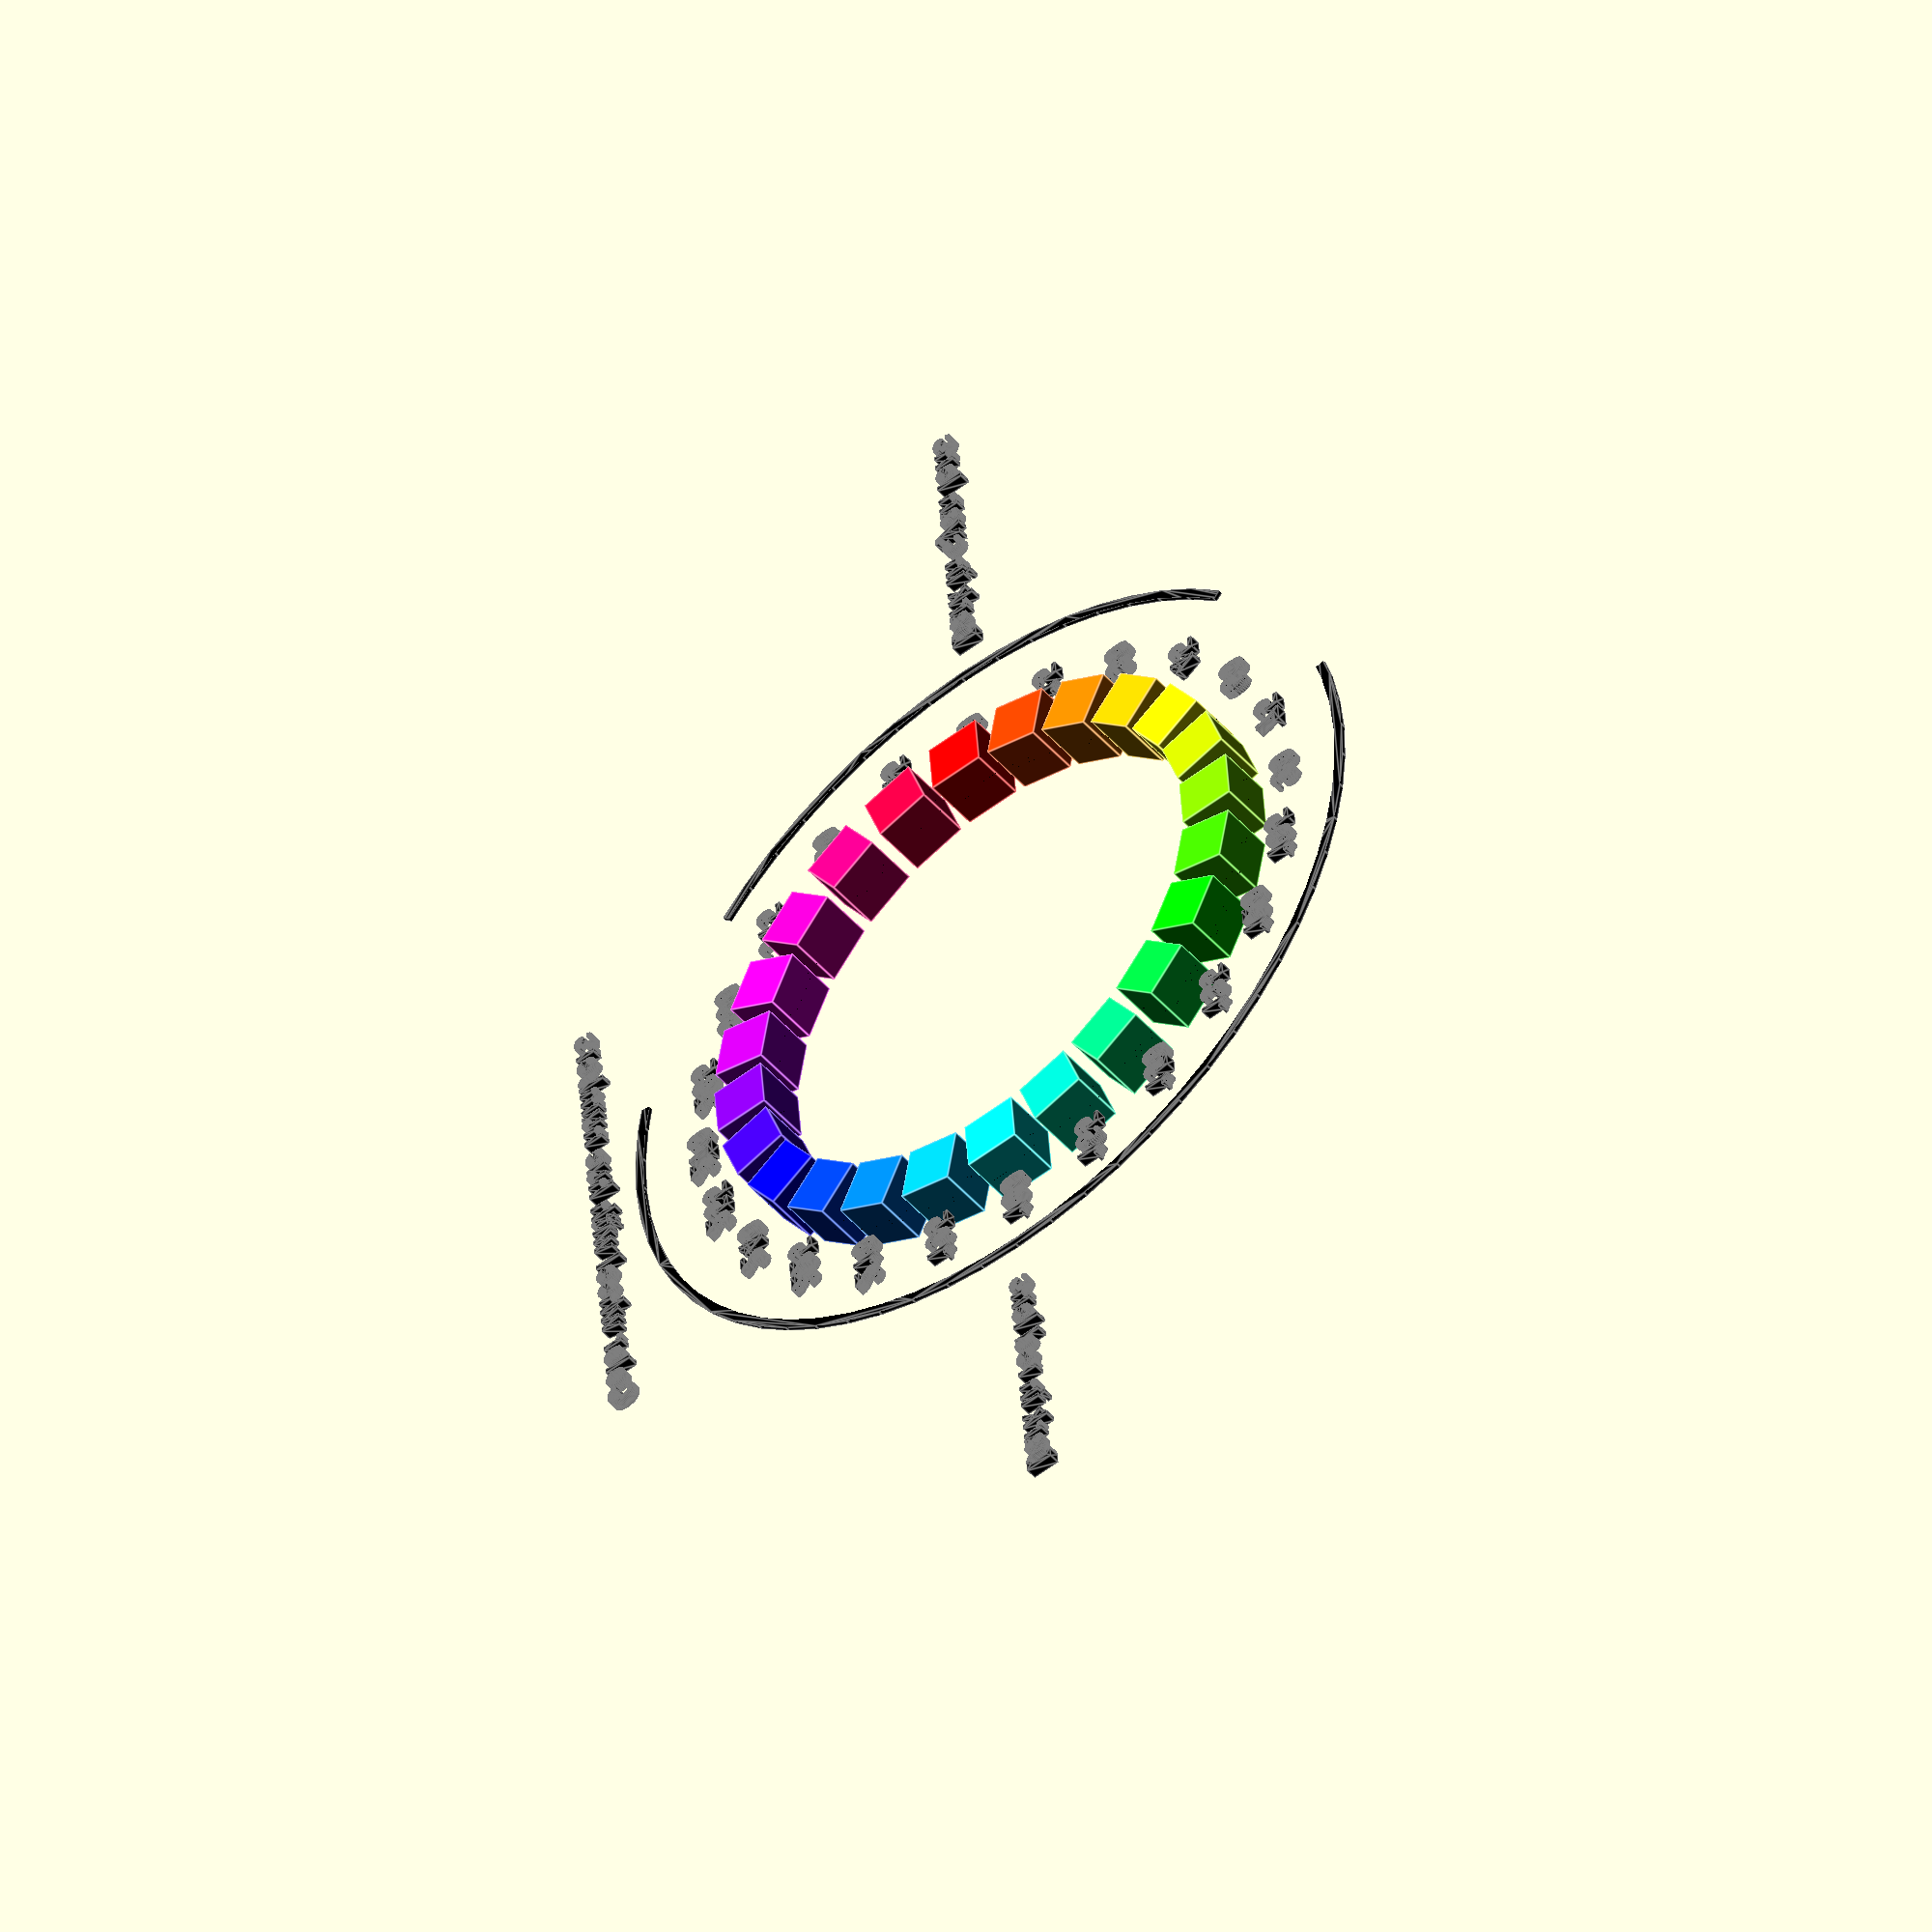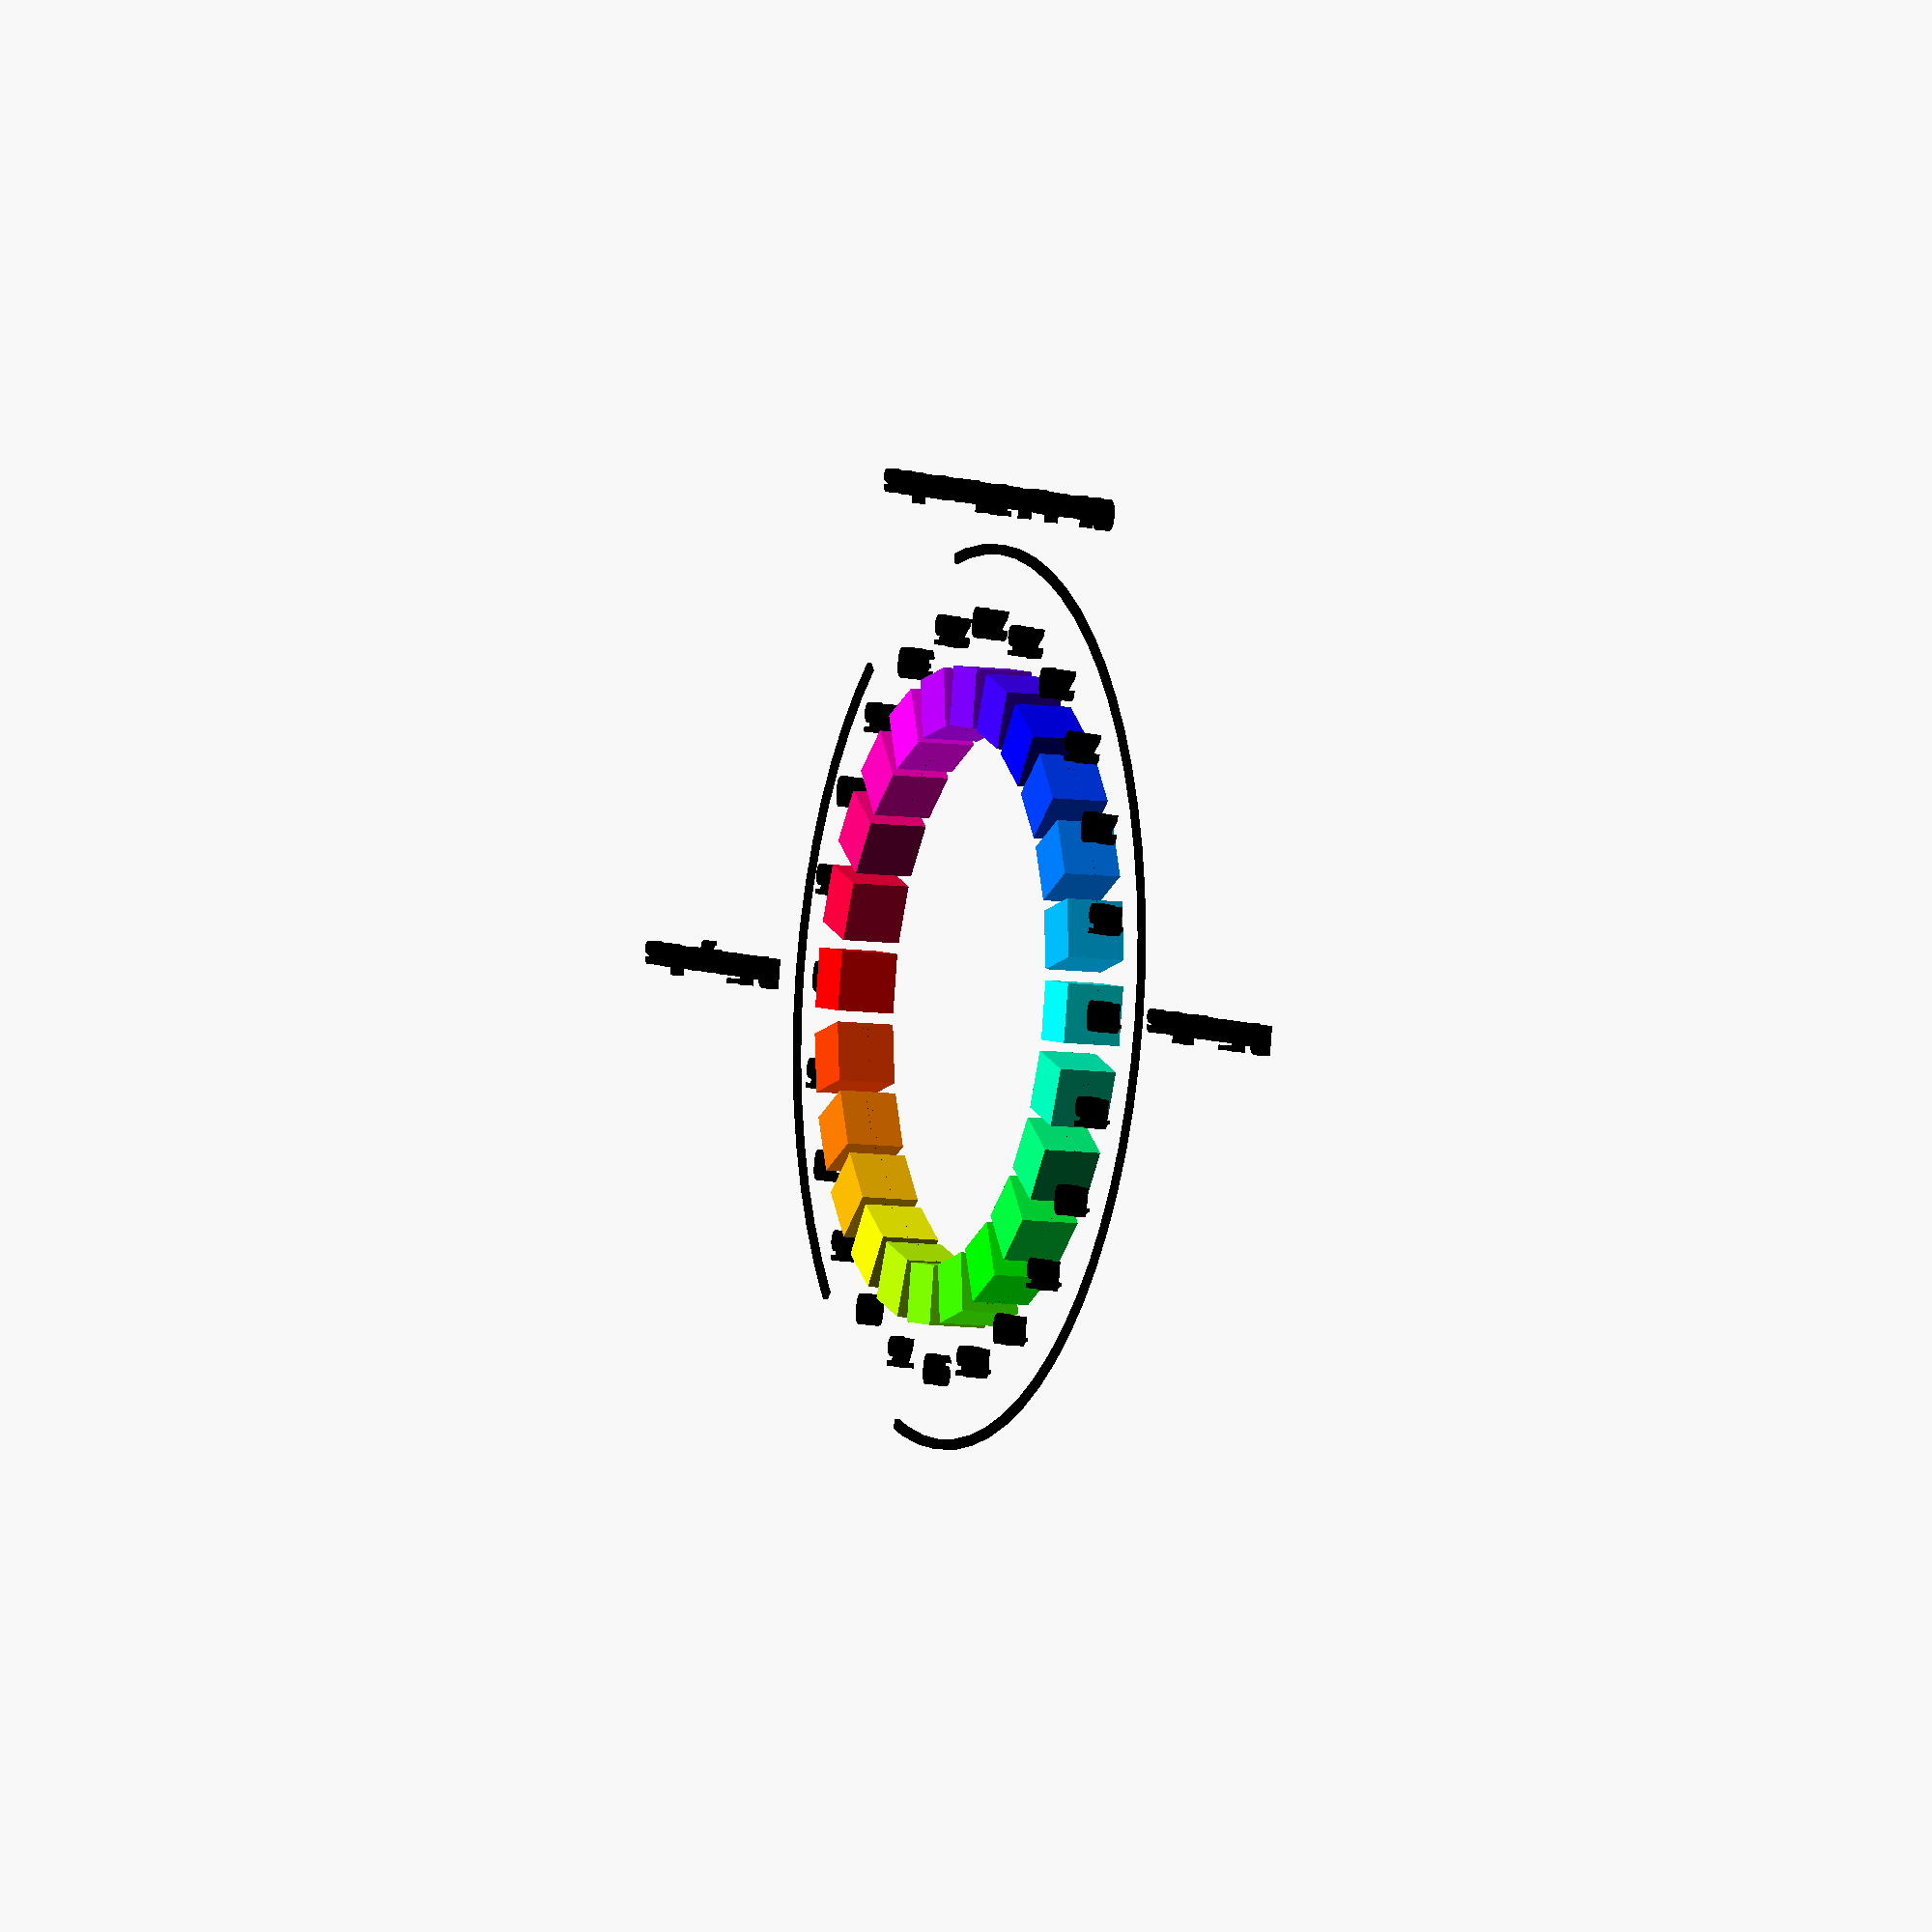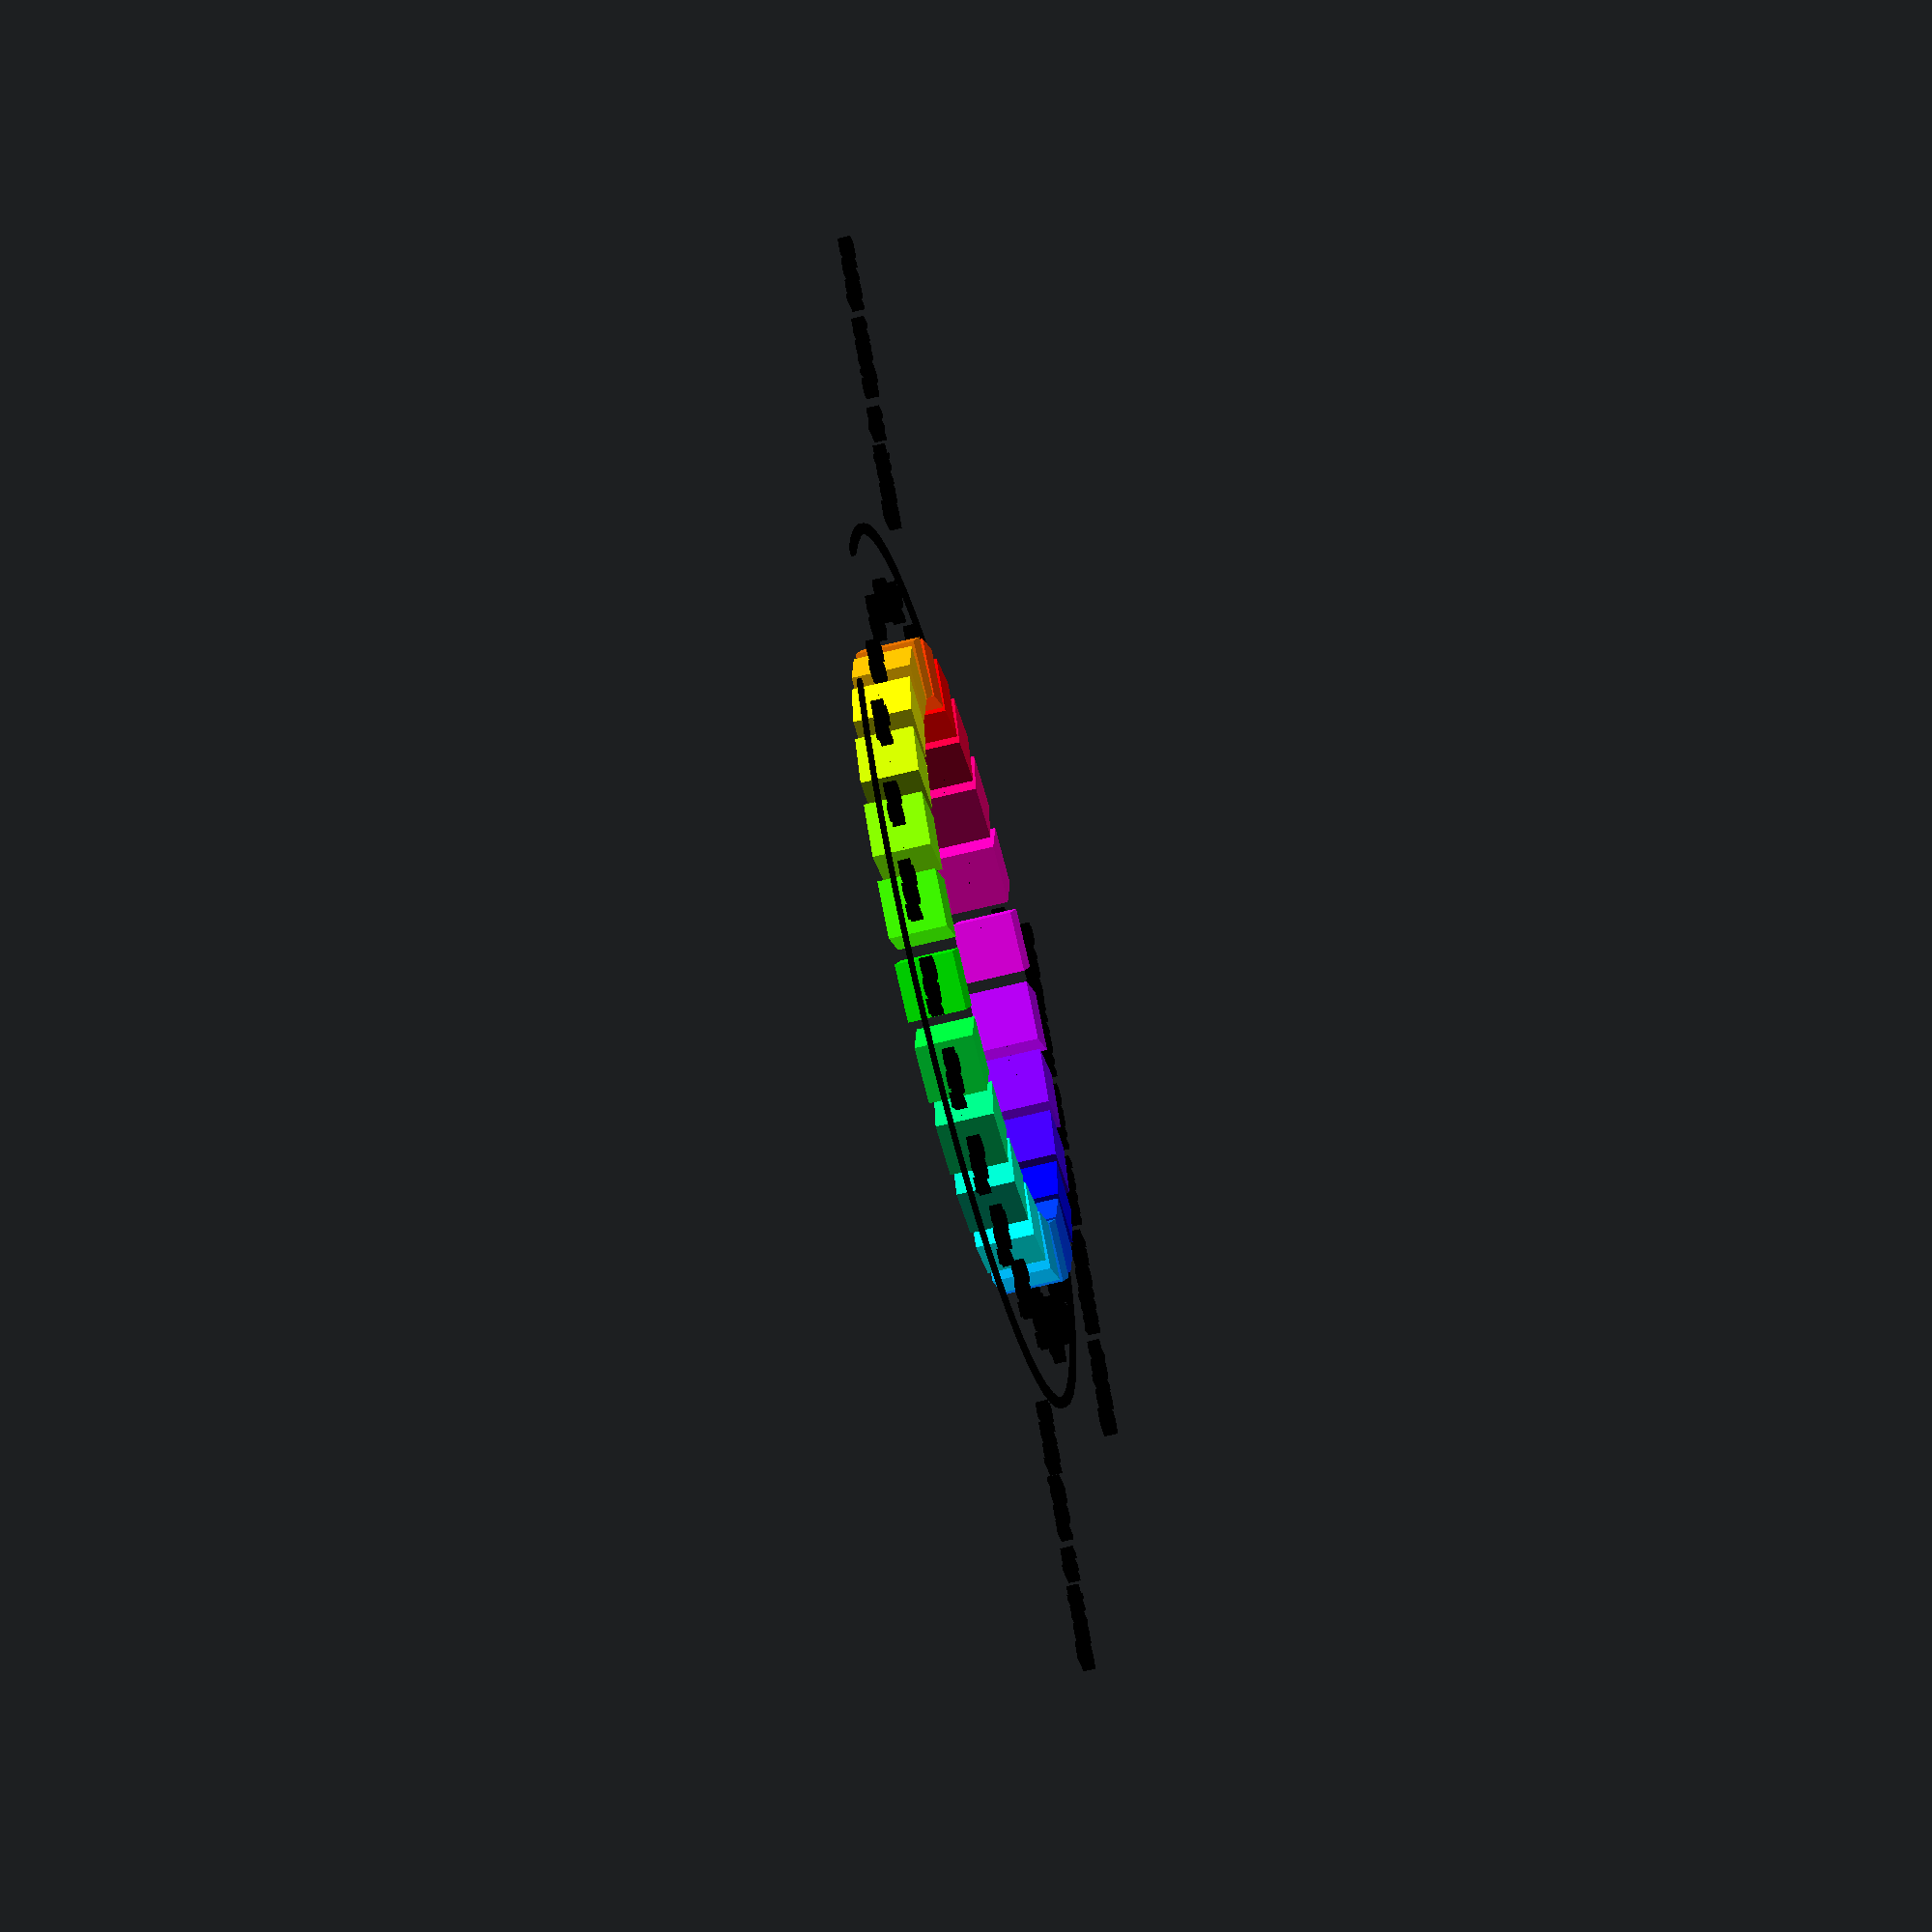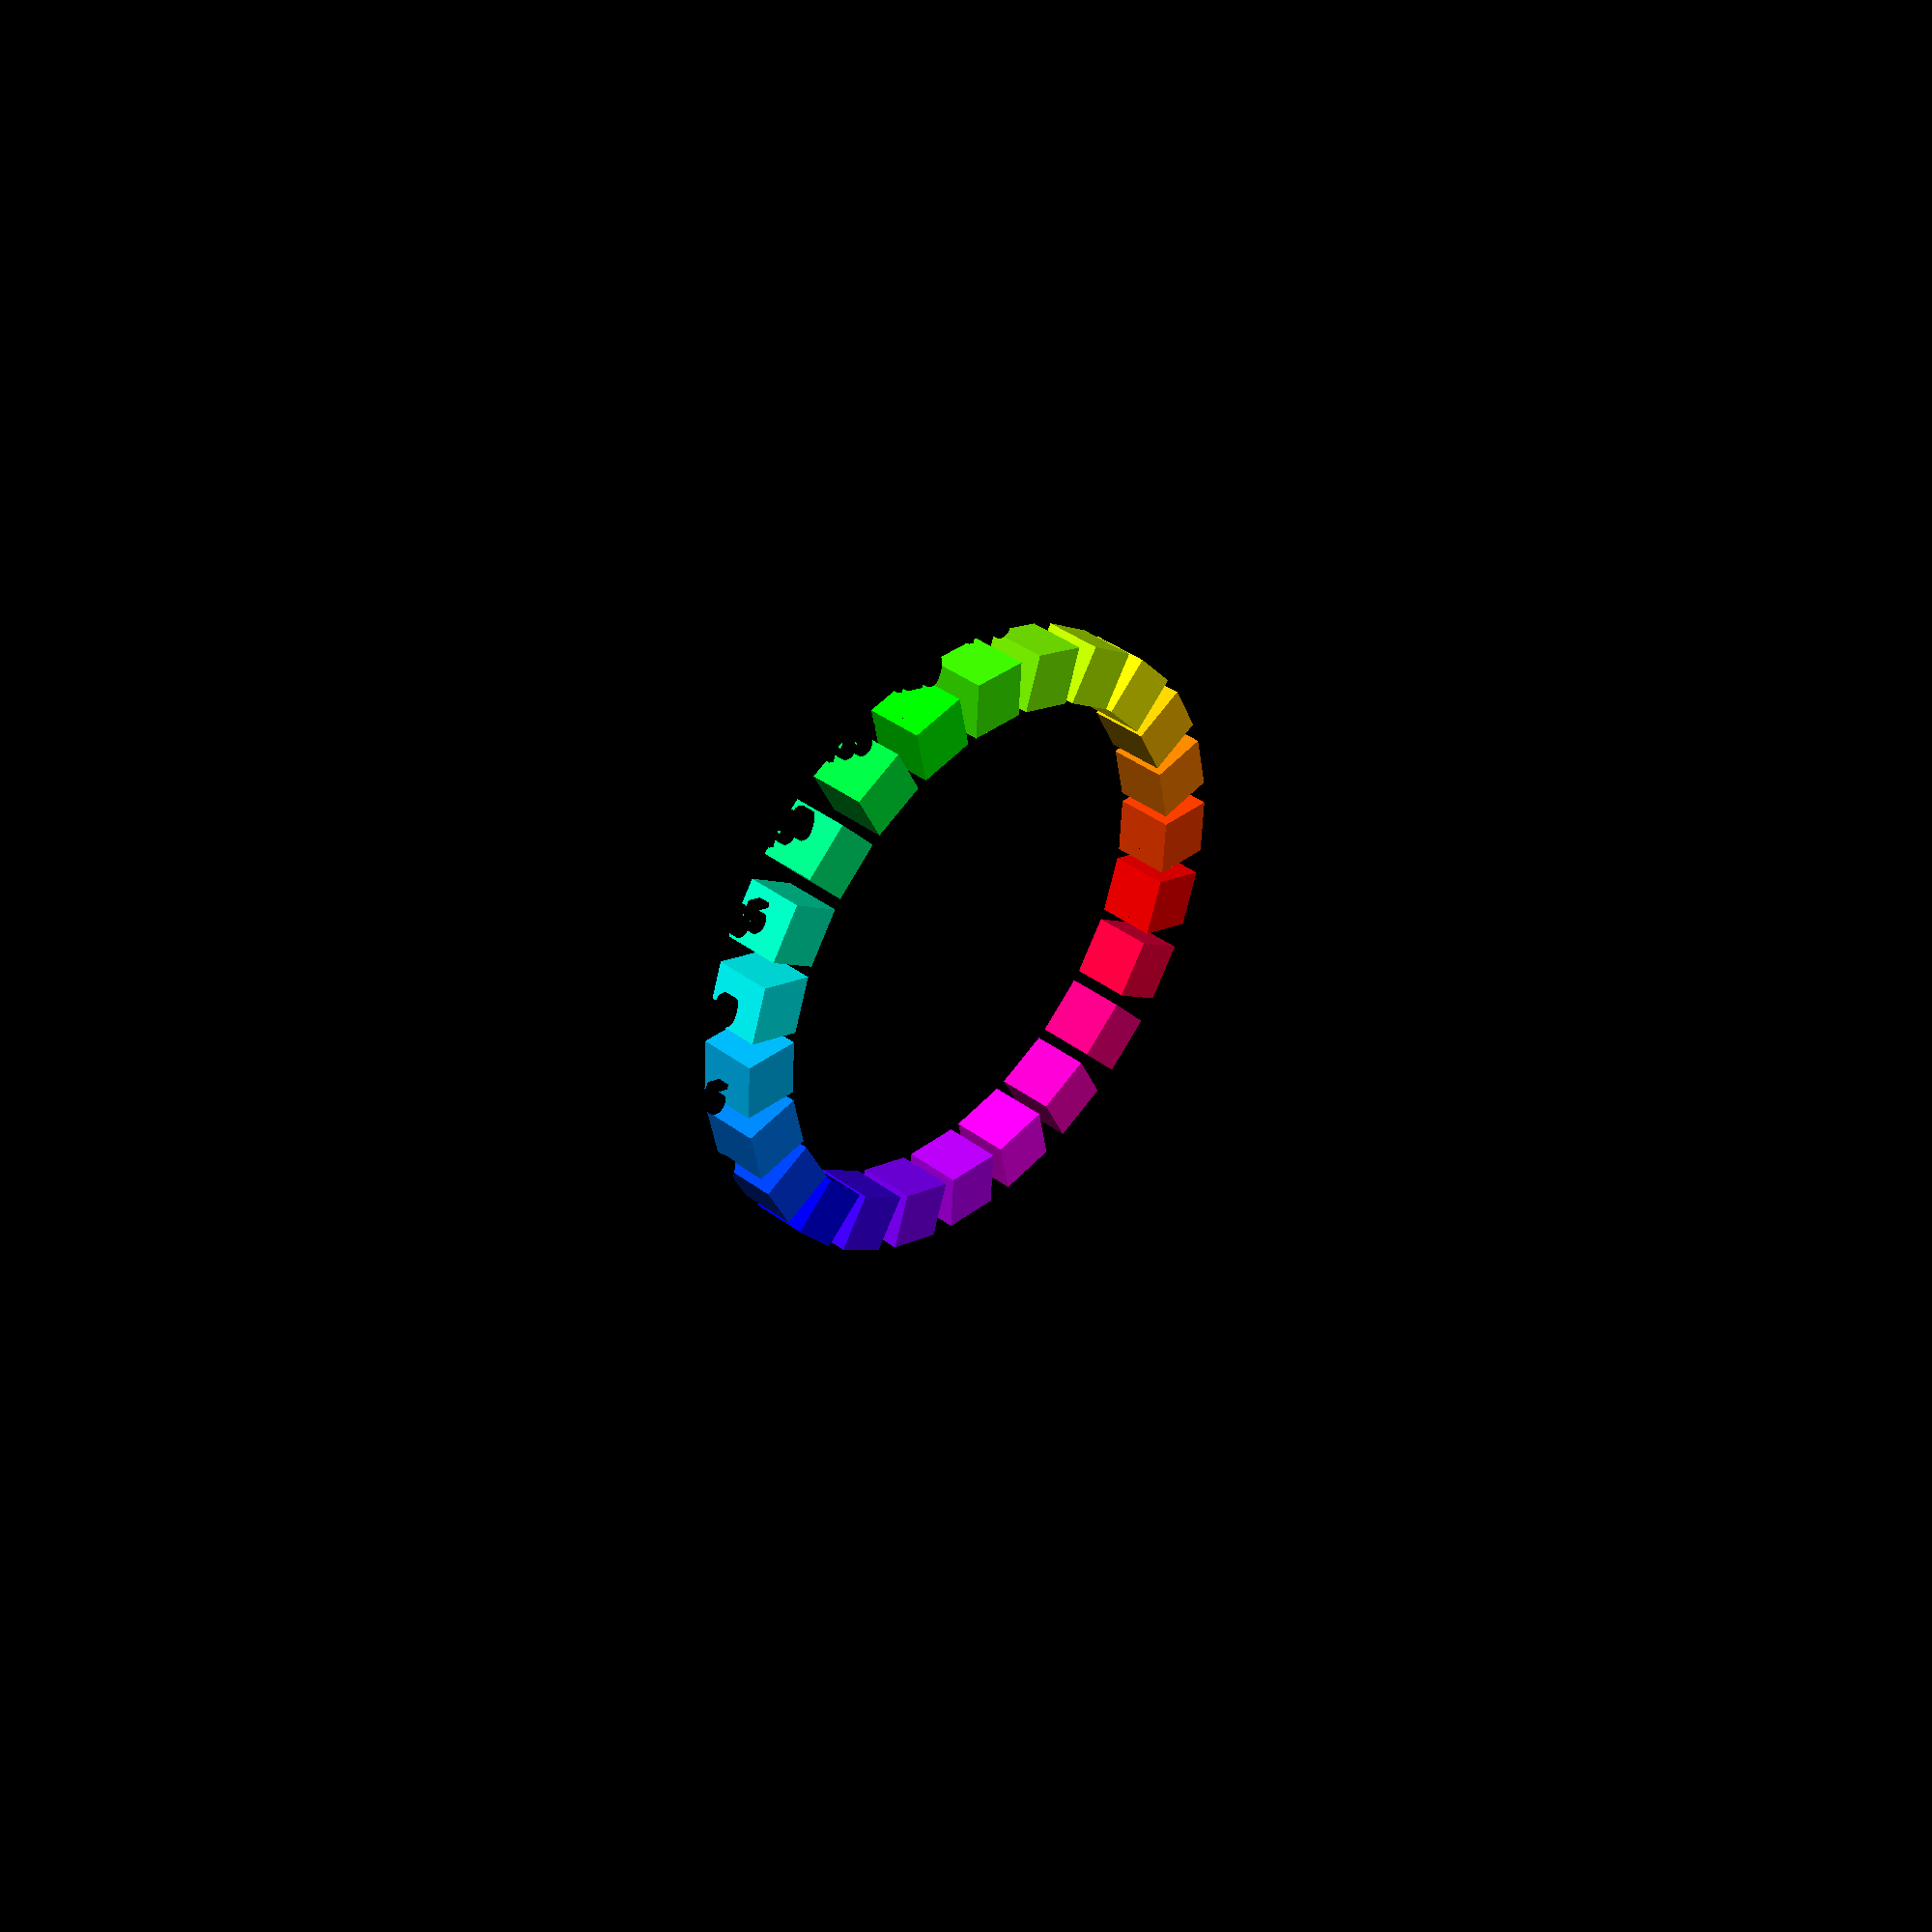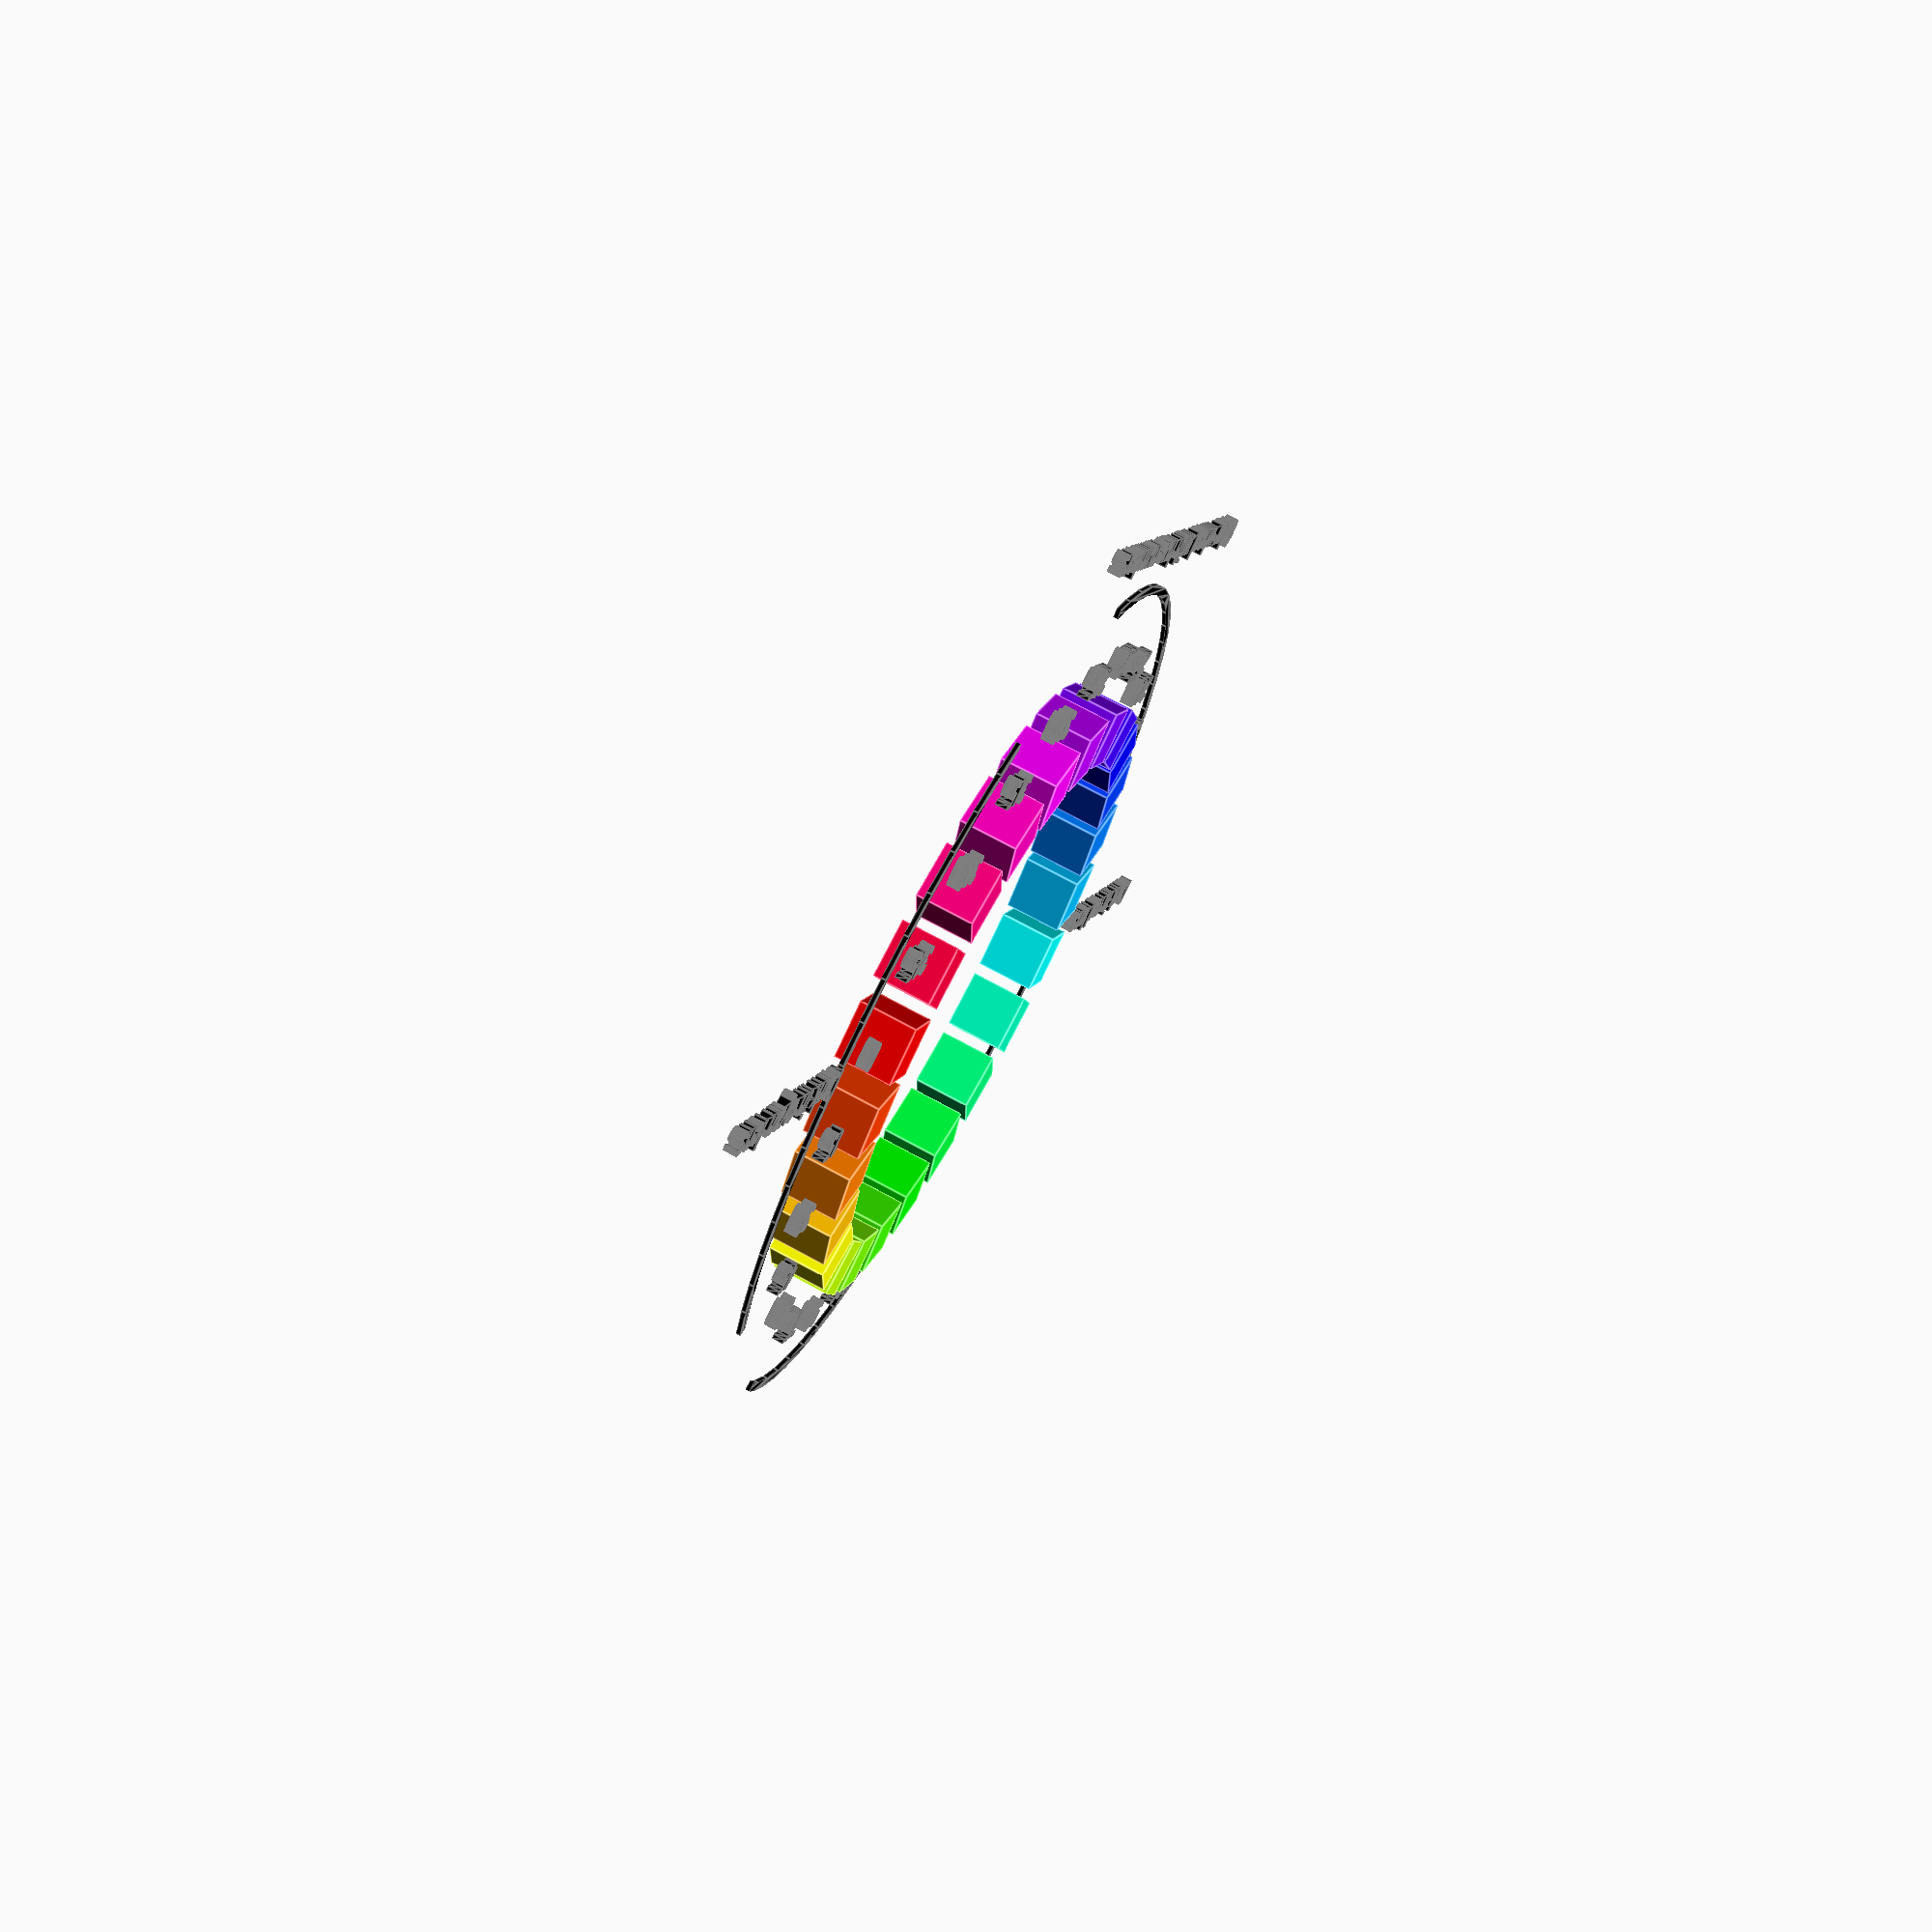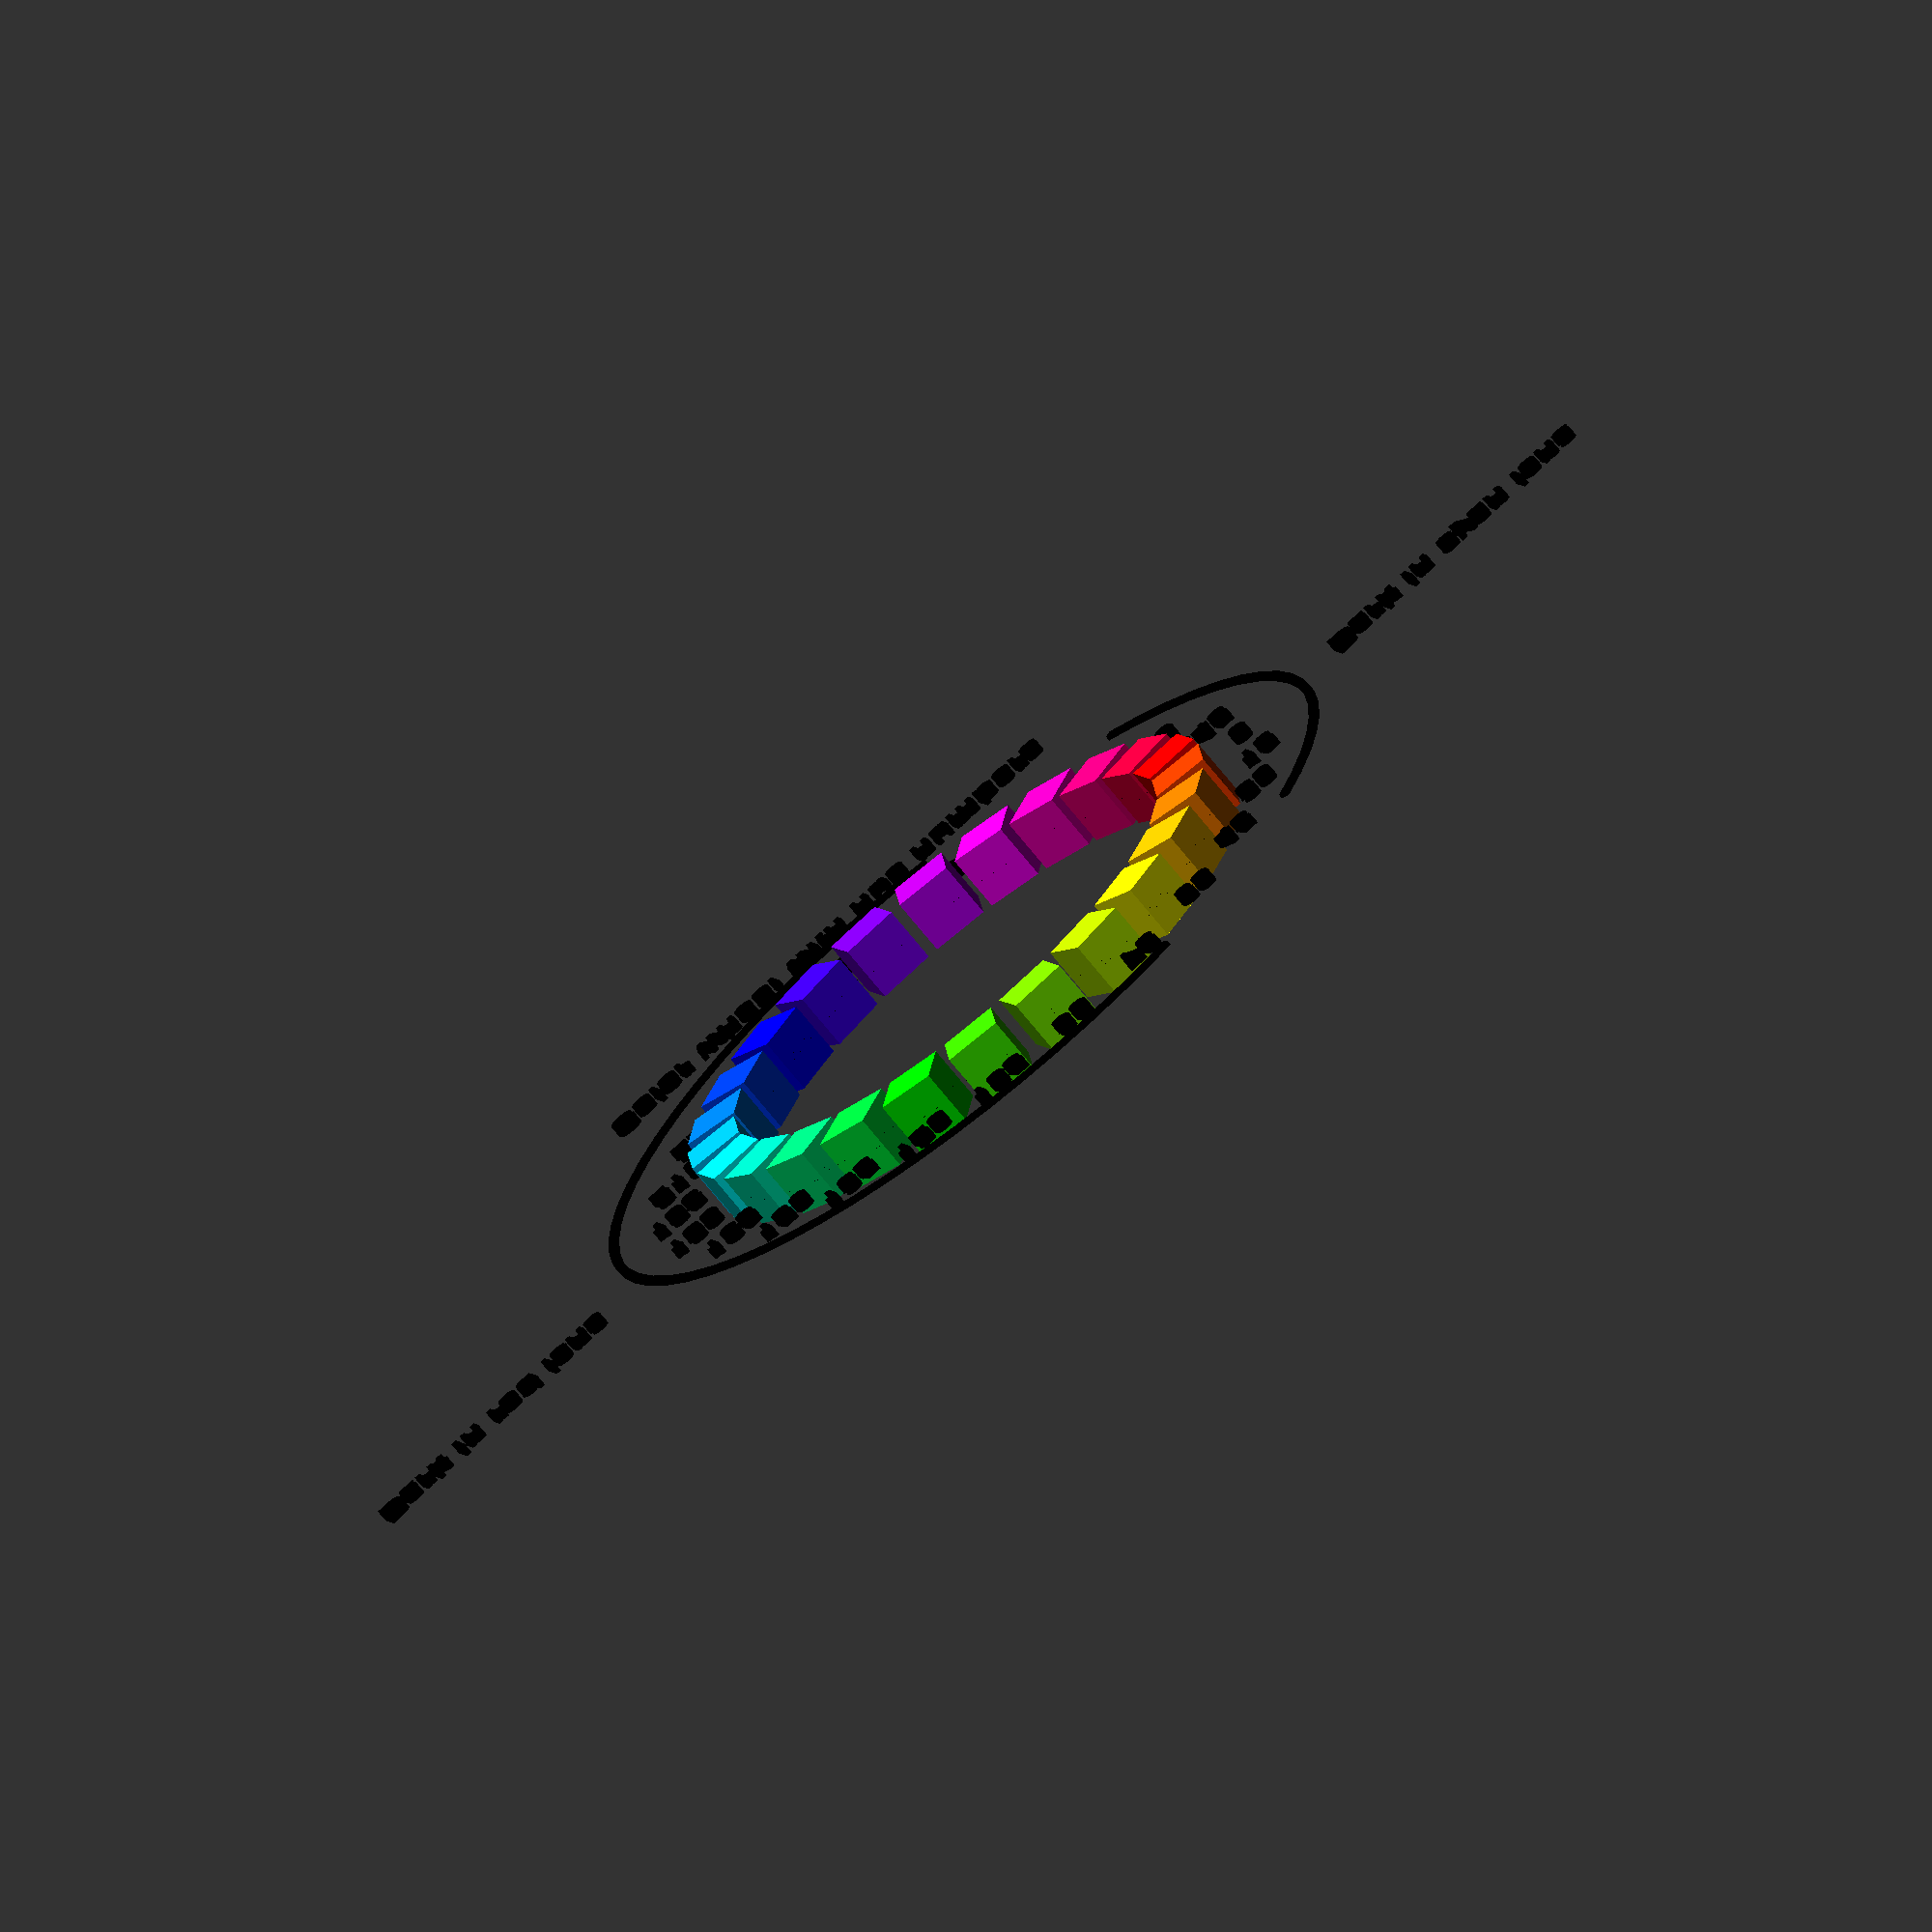
<openscad>
// color wheel
$fn=64;
text_h = 2.5;

function hsv(h, s = 1, v = 1, a = 1, p, q, t) = (p == undef || q == undef || t == undef)
	? hsv(
		(h%1) * 6,
		s<0?0:s>1?1:s,
		v<0?0:v>1?1:v,
		a,
		(v<0?0:v>1?1:v) * (1 - (s<0?0:s>1?1:s)),
		(v<0?0:v>1?1:v) * (1 - (s<0?0:s>1?1:s) * ((h%1)*6-floor((h%1)*6))),
		(v<0?0:v>1?1:v) * (1 - (s<0?0:s>1?1:s) * (1 - ((h%1)*6-floor((h%1)*6))))
	)
	:
	h < 1 ? [v,t,p,a] :
	h < 2 ? [q,v,p,a] :
	h < 3 ? [p,v,t,a] :
	h < 4 ? [p,q,v,a] :
	h < 5 ? [t,p,v,a] :
	        [v,p,q,a];

function hsv1(h, s, v) = hsv(h/360,s/100,v/100);

module small_text(txt, algn) {
    linear_extrude(text_h) text(txt, font="FreeSans:style=Bold", size = 6, halign = algn, valign = "center");
}

module colorwheel() { 
    for (h = [0:15:359]) {
                    rotate([0,0,h]) {
                    translate([60, 0, 0])
                    color(hsv1(h, 100, 100))
                    cube(12, center=true);
                    translate([75,0,0])
                    rotate([0,0,-h])
                    color("Black")
                    small_text(str(h),"center");
                }
    }
    
    color("Black")
    difference() {
        difference() {
            circle(r = 91);
            circle(r = 89);
        }
        hull() {
            rotate([0,0,45])
            square([200,1]);
            rotate([0,0,75])
            square([200,1]);
        }
        hull() {
            rotate([0,0,285])
            square([200,1]);
            rotate([0,0,315])
            square([200,1]);
        }
    }
    
    color("Black")
    translate([-100,0,0])
    small_text("Dark in red lens","right");
    
    color("Black")
    translate([100,0,0])
    small_text("Dark in cyan lens","left");
    
    color("Black")
    translate([0, -100,0])
    small_text("Color wheel with hue numbers","center");
}

colorwheel();
</openscad>
<views>
elev=48.1 azim=274.4 roll=218.8 proj=o view=edges
elev=8.2 azim=190.7 roll=67.4 proj=o view=wireframe
elev=243.8 azim=53.1 roll=255.7 proj=o view=solid
elev=141.6 azim=198.5 roll=226.7 proj=p view=wireframe
elev=107.2 azim=61.1 roll=241.4 proj=p view=edges
elev=251.1 azim=21.1 roll=321.3 proj=o view=solid
</views>
